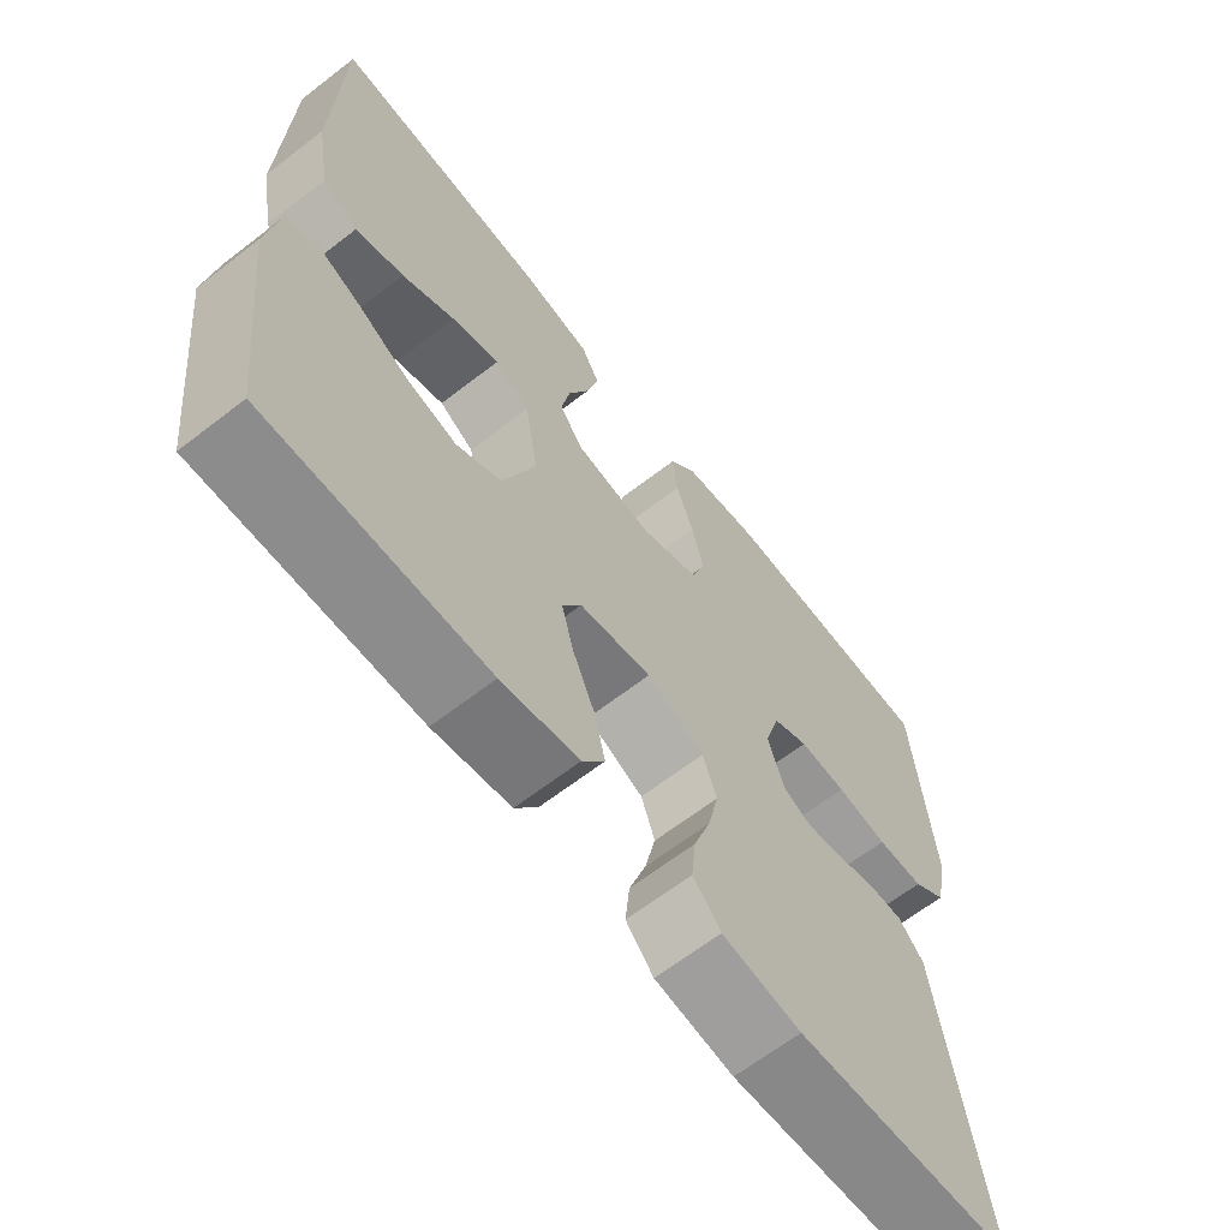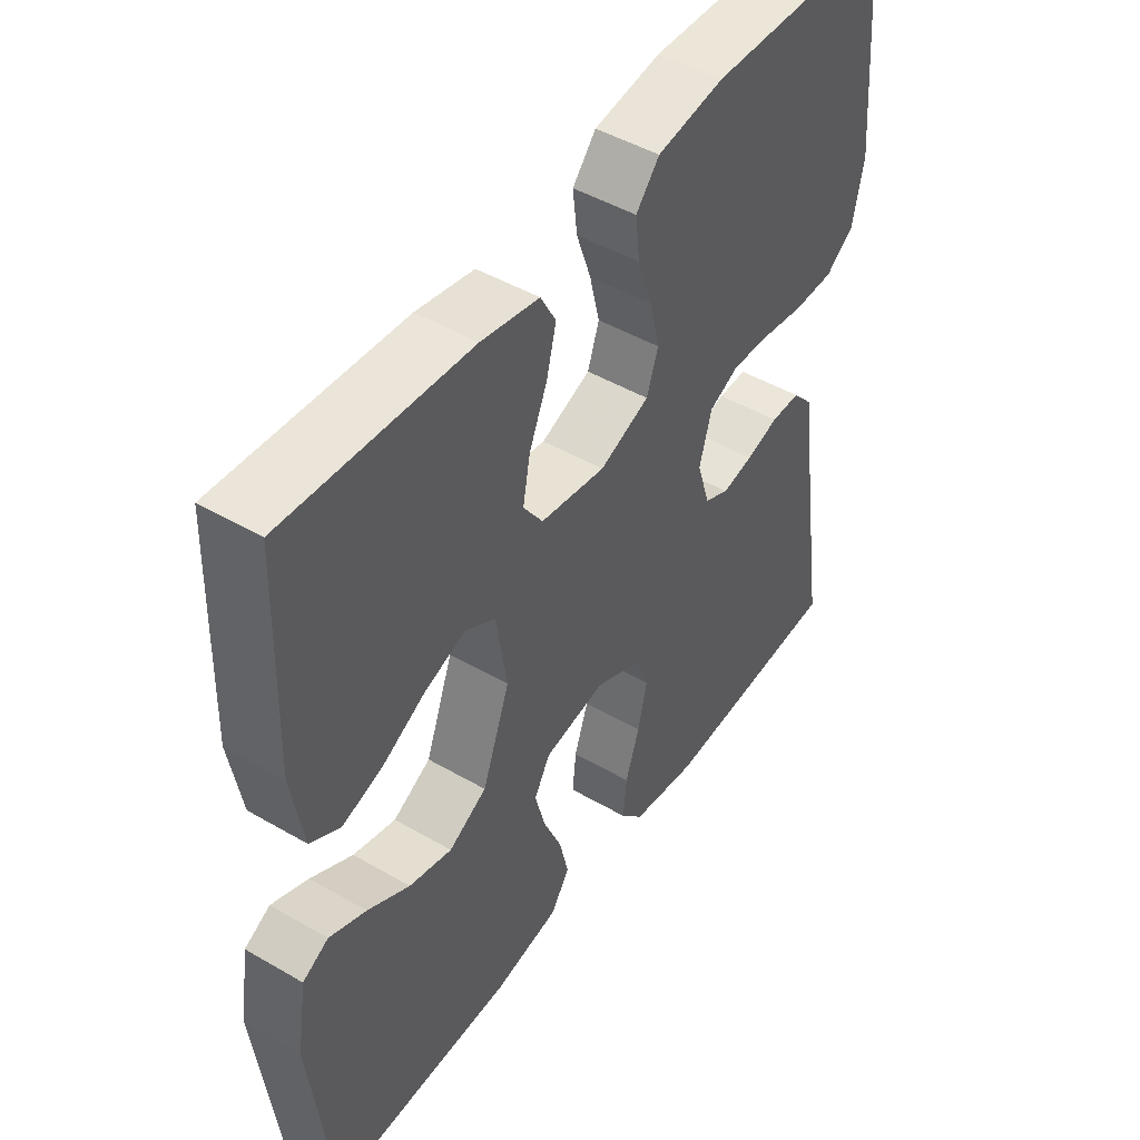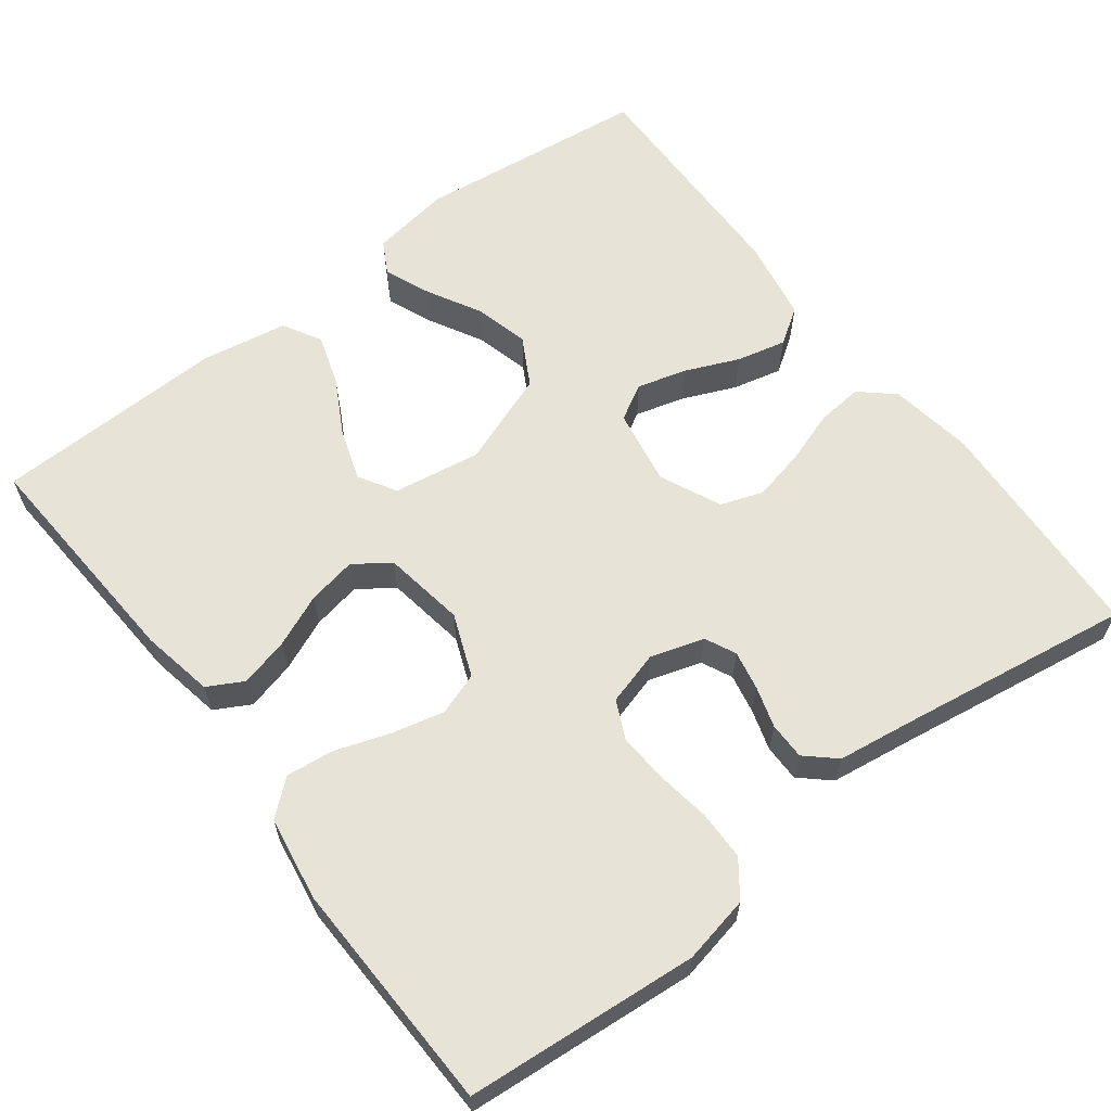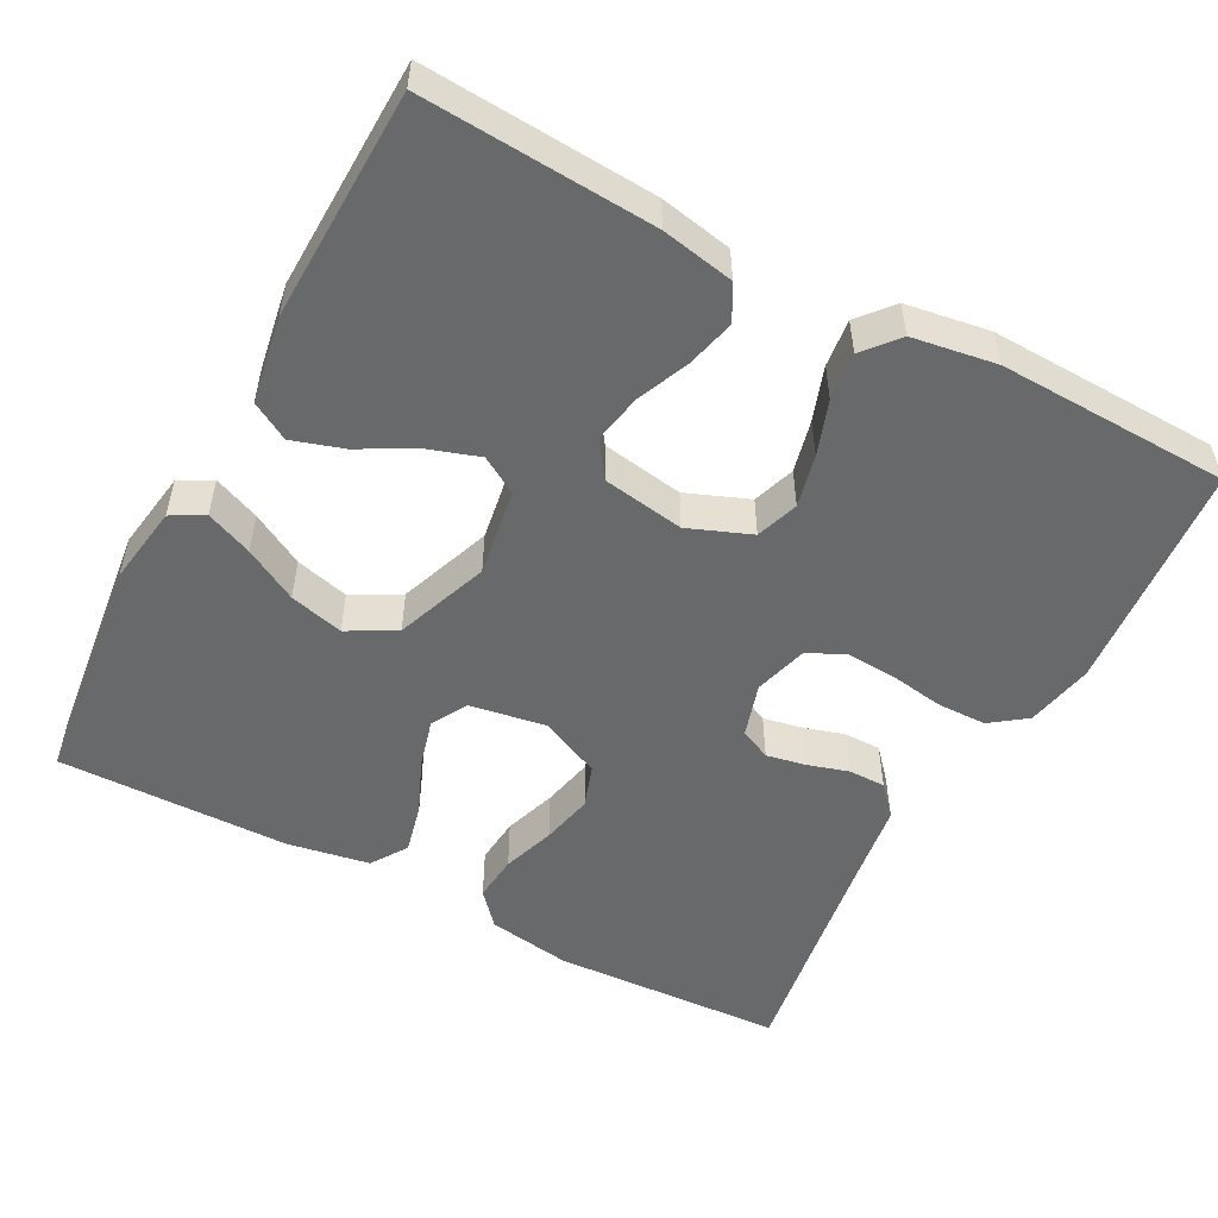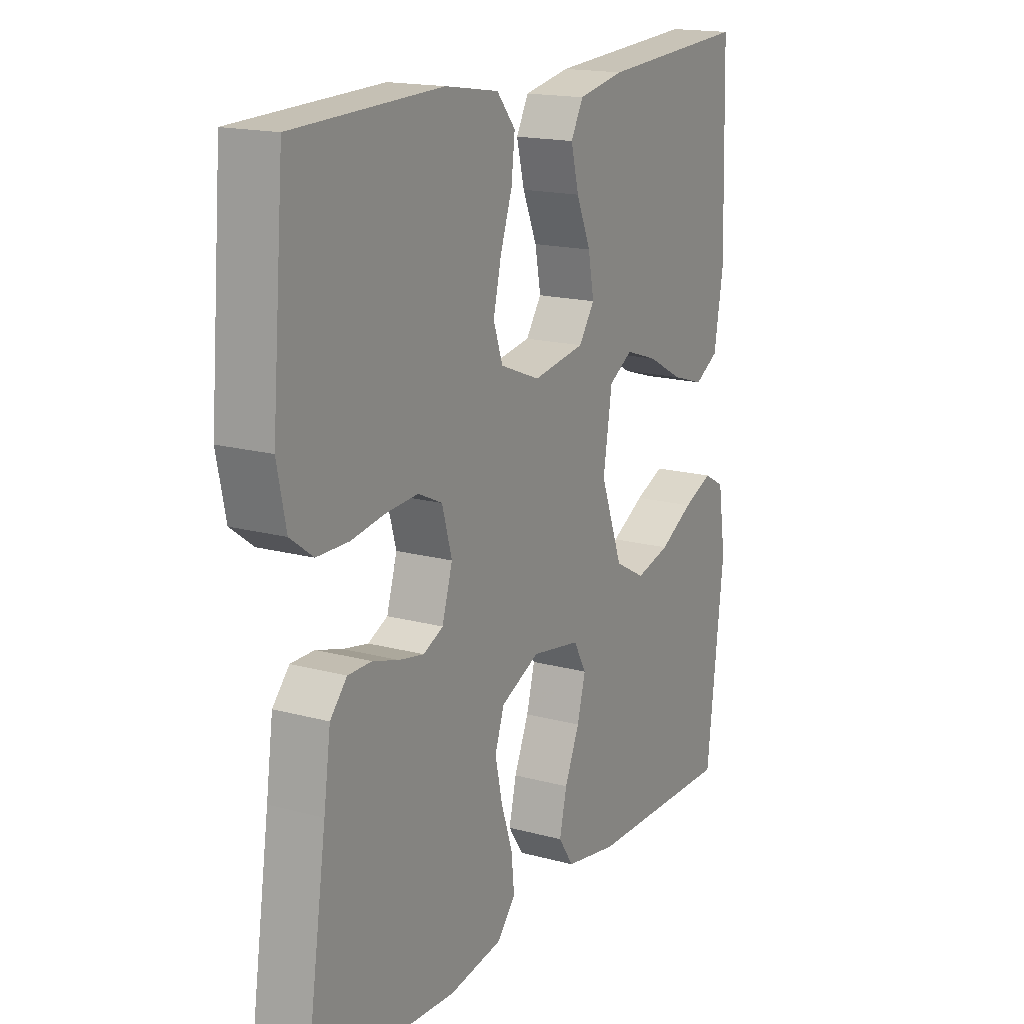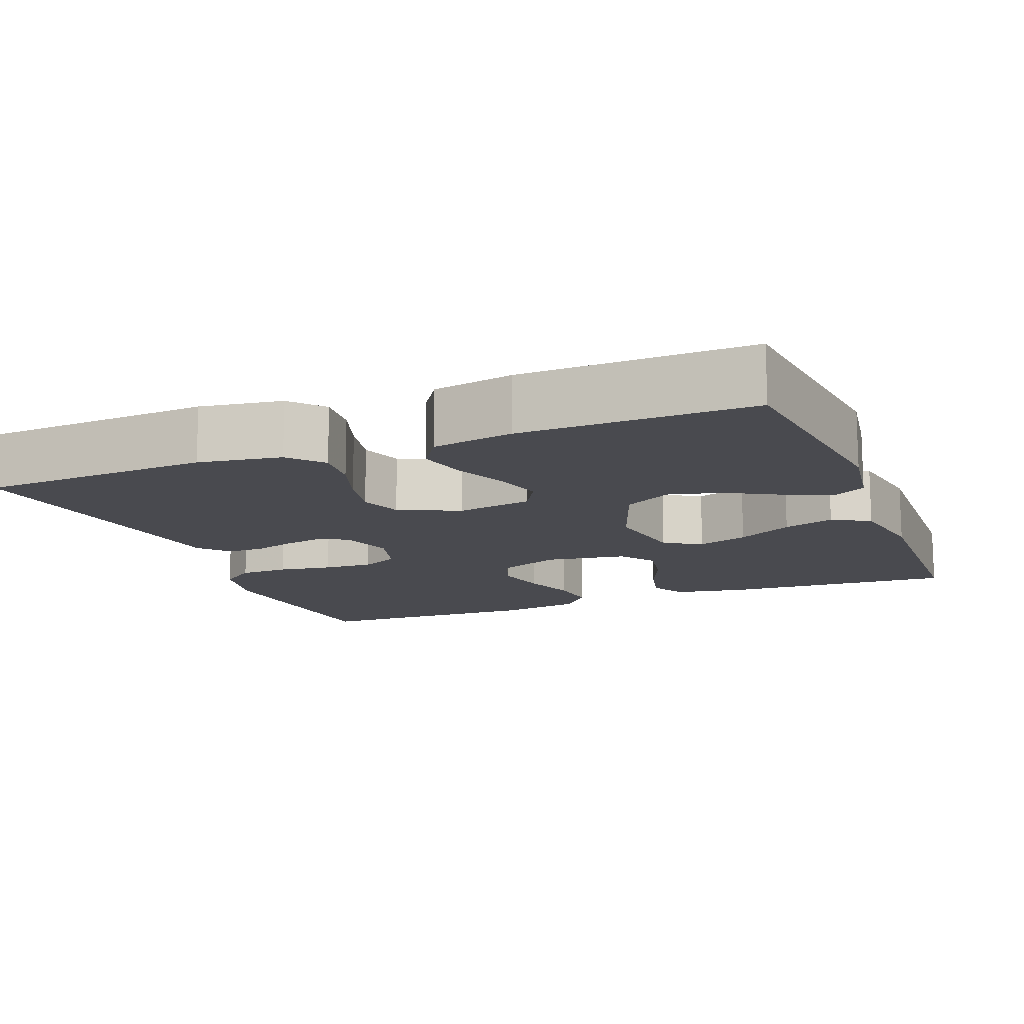
<metadata>
{"format":"obj","ext":"obj","renderer":"f3d","projection":"perspective","resolution":1024,"background":"white","views":[{"elev":-64.9,"azim":-52.1,"up":"+Z"},{"elev":47.1,"azim":-56.6,"up":"+Z"},{"elev":62.1,"azim":52.8,"up":"+Y"},{"elev":-52.6,"azim":-28.0,"up":"+Y"},{"elev":16.9,"azim":118.7,"up":"+Z"},{"elev":-13.5,"azim":-158.4,"up":"+Y"}]}
</metadata>
<code>
v 0.5 0.07 0.5
v 0.525 0.07 0.2
v 0.507 0.07 0.113
v 0.461 0.07 0.079
v 0.397 0.07 0.078
v 0.327 0.07 0.089
v 0.263 0.07 0.093
v 0.214 0.07 0.07
v 0.194 0.07 0
v 0.215 0.07 -0.069
v 0.255 0.07 -0.088
v 0.306 0.07 -0.078
v 0.359 0.07 -0.062
v 0.407 0.07 -0.062
v 0.441 0.07 -0.1
v 0.455 0.07 -0.2
v 0.5 0.07 -0.5
v 0.2 0.07 -0.516
v 0.092 0.07 -0.499
v 0.054 0.07 -0.456
v 0.06 0.07 -0.396
v 0.083 0.07 -0.328
v 0.098 0.07 -0.261
v 0.079 0.07 -0.206
v 0 0.07 -0.17
v -0.099 0.07 -0.187
v -0.125 0.07 -0.233
v -0.108 0.07 -0.296
v -0.078 0.07 -0.366
v -0.063 0.07 -0.43
v -0.094 0.07 -0.476
v -0.2 0.07 -0.495
v -0.5 0.07 -0.5
v -0.535 0.07 -0.2
v -0.519 0.07 -0.097
v -0.477 0.07 -0.074
v -0.417 0.07 -0.099
v -0.348 0.07 -0.137
v -0.278 0.07 -0.155
v -0.216 0.07 -0.121
v -0.171 0.07 0
v -0.189 0.07 0.113
v -0.237 0.07 0.142
v -0.303 0.07 0.12
v -0.375 0.07 0.081
v -0.441 0.07 0.06
v -0.49 0.07 0.088
v -0.509 0.07 0.2
v -0.5 0.07 0.5
v -0.2 0.07 0.481
v -0.106 0.07 0.463
v -0.081 0.07 0.417
v -0.097 0.07 0.354
v -0.126 0.07 0.286
v -0.138 0.07 0.223
v -0.106 0.07 0.177
v 0 0.07 0.16
v 0.081 0.07 0.192
v 0.1 0.07 0.247
v 0.084 0.07 0.315
v 0.06 0.07 0.385
v 0.053 0.07 0.447
v 0.091 0.07 0.492
v 0.2 0.07 0.509
v 0.5 0 0.5
v 0.525 0 0.2
v 0.507 0 0.113
v 0.461 0 0.079
v 0.397 0 0.078
v 0.327 0 0.089
v 0.263 0 0.093
v 0.214 0 0.07
v 0.194 0 0
v 0.215 0 -0.069
v 0.255 0 -0.088
v 0.306 0 -0.078
v 0.359 0 -0.062
v 0.407 0 -0.062
v 0.441 0 -0.1
v 0.455 0 -0.2
v 0.5 0 -0.5
v 0.2 0 -0.516
v 0.092 0 -0.499
v 0.054 0 -0.456
v 0.06 0 -0.396
v 0.083 0 -0.328
v 0.098 0 -0.261
v 0.079 0 -0.206
v 0 0 -0.17
v -0.099 0 -0.187
v -0.125 0 -0.233
v -0.108 0 -0.296
v -0.078 0 -0.366
v -0.063 0 -0.43
v -0.094 0 -0.476
v -0.2 0 -0.495
v -0.5 0 -0.5
v -0.535 0 -0.2
v -0.519 0 -0.097
v -0.477 0 -0.074
v -0.417 0 -0.099
v -0.348 0 -0.137
v -0.278 0 -0.155
v -0.216 0 -0.121
v -0.171 0 0
v -0.189 0 0.113
v -0.237 0 0.142
v -0.303 0 0.12
v -0.375 0 0.081
v -0.441 0 0.06
v -0.49 0 0.088
v -0.509 0 0.2
v -0.5 0 0.5
v -0.2 0 0.481
v -0.106 0 0.463
v -0.081 0 0.417
v -0.097 0 0.354
v -0.126 0 0.286
v -0.138 0 0.223
v -0.106 0 0.177
v 0 0 0.16
v 0.081 0 0.192
v 0.1 0 0.247
v 0.084 0 0.315
v 0.06 0 0.385
v 0.053 0 0.447
v 0.091 0 0.492
v 0.2 0 0.509
f 60 61 62 63
f 59 60 63 64
f 58 59 64 1
f 51 52 53 54
f 51 54 55
f 50 51 55
f 49 50 55
f 48 49 55 56
f 44 45 46 47
f 43 44 47 48
f 35 36 37 38
f 35 38 39
f 34 35 39
f 33 34 39
f 32 33 39 40
f 28 29 30 31
f 27 28 31 32
f 19 20 21 22
f 19 22 23
f 16 17 18 19
f 16 19 23
f 15 16 23 24
f 12 13 14 15
f 11 12 15 24
f 3 4 5 6
f 3 6 7
f 58 1 2 3
f 57 58 3 7
f 43 48 56 57
f 42 43 57 7
f 27 32 40 41
f 26 27 41 42
f 25 26 42
f 10 11 24 25
f 9 10 25 42
f 8 9 42
f 7 8 42
f 127 126 125 124
f 128 127 124 123
f 65 128 123 122
f 118 117 116 115
f 119 118 115
f 119 115 114
f 119 114 113
f 120 119 113 112
f 111 110 109 108
f 112 111 108 107
f 102 101 100 99
f 103 102 99
f 103 99 98
f 103 98 97
f 104 103 97 96
f 95 94 93 92
f 96 95 92 91
f 86 85 84 83
f 87 86 83
f 83 82 81 80
f 87 83 80
f 88 87 80 79
f 79 78 77 76
f 88 79 76 75
f 70 69 68 67
f 71 70 67
f 67 66 65 122
f 71 67 122 121
f 121 120 112 107
f 71 121 107 106
f 105 104 96 91
f 106 105 91 90
f 106 90 89
f 89 88 75 74
f 106 89 74 73
f 106 73 72
f 106 72 71
f 1 65 66 2
f 2 66 67 3
f 3 67 68 4
f 4 68 69 5
f 5 69 70 6
f 6 70 71 7
f 7 71 72 8
f 8 72 73 9
f 9 73 74 10
f 10 74 75 11
f 11 75 76 12
f 12 76 77 13
f 13 77 78 14
f 14 78 79 15
f 15 79 80 16
f 16 80 81 17
f 17 81 82 18
f 18 82 83 19
f 19 83 84 20
f 20 84 85 21
f 21 85 86 22
f 22 86 87 23
f 23 87 88 24
f 24 88 89 25
f 25 89 90 26
f 26 90 91 27
f 27 91 92 28
f 28 92 93 29
f 29 93 94 30
f 30 94 95 31
f 31 95 96 32
f 32 96 97 33
f 33 97 98 34
f 34 98 99 35
f 35 99 100 36
f 36 100 101 37
f 37 101 102 38
f 38 102 103 39
f 39 103 104 40
f 40 104 105 41
f 41 105 106 42
f 42 106 107 43
f 43 107 108 44
f 44 108 109 45
f 45 109 110 46
f 46 110 111 47
f 47 111 112 48
f 48 112 113 49
f 49 113 114 50
f 50 114 115 51
f 51 115 116 52
f 52 116 117 53
f 53 117 118 54
f 54 118 119 55
f 55 119 120 56
f 56 120 121 57
f 57 121 122 58
f 58 122 123 59
f 59 123 124 60
f 60 124 125 61
f 61 125 126 62
f 62 126 127 63
f 63 127 128 64
f 64 128 65 1

</code>
